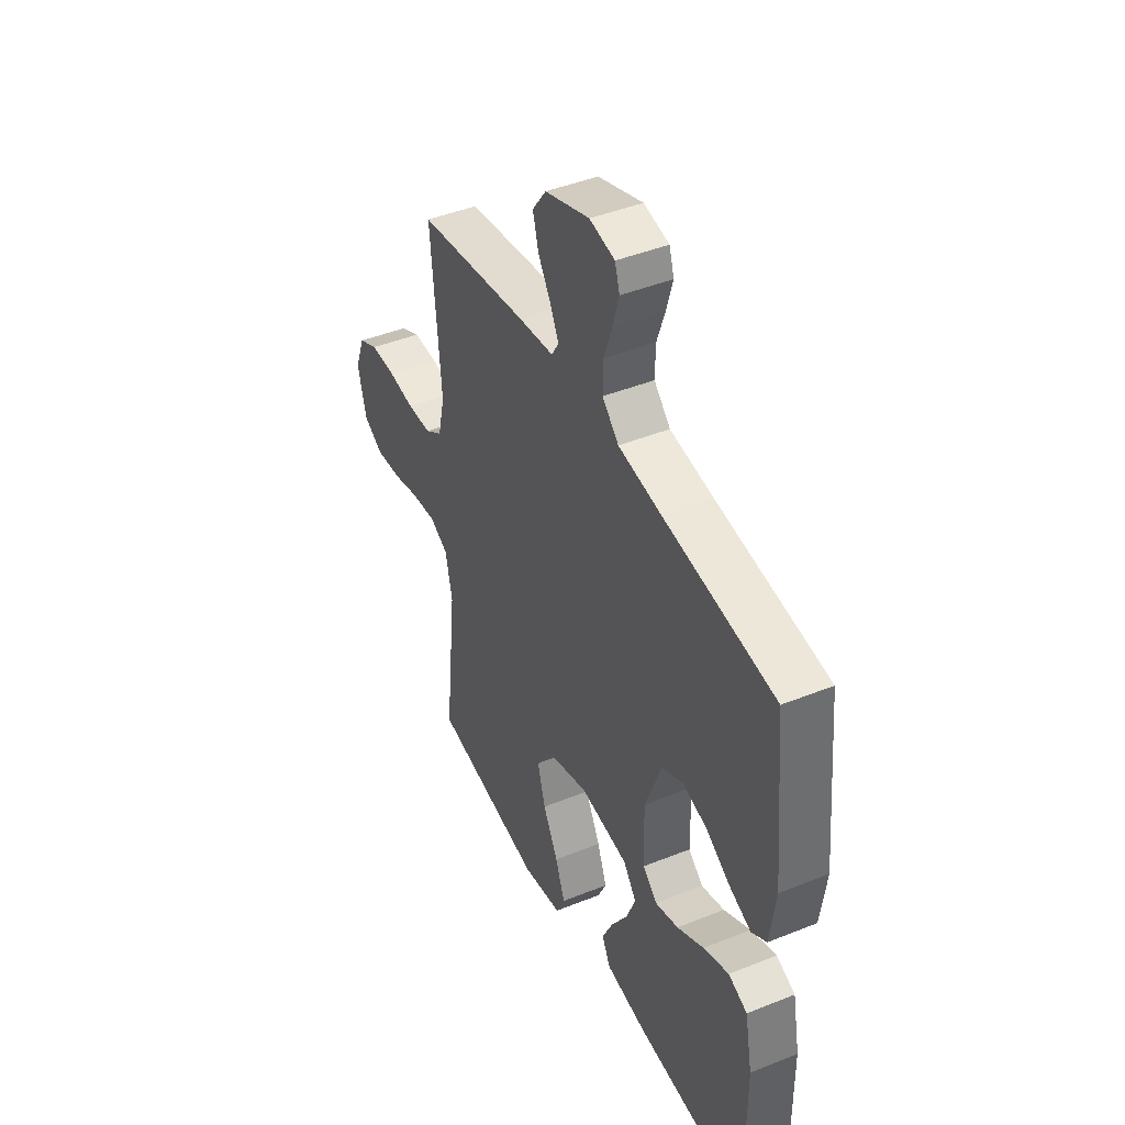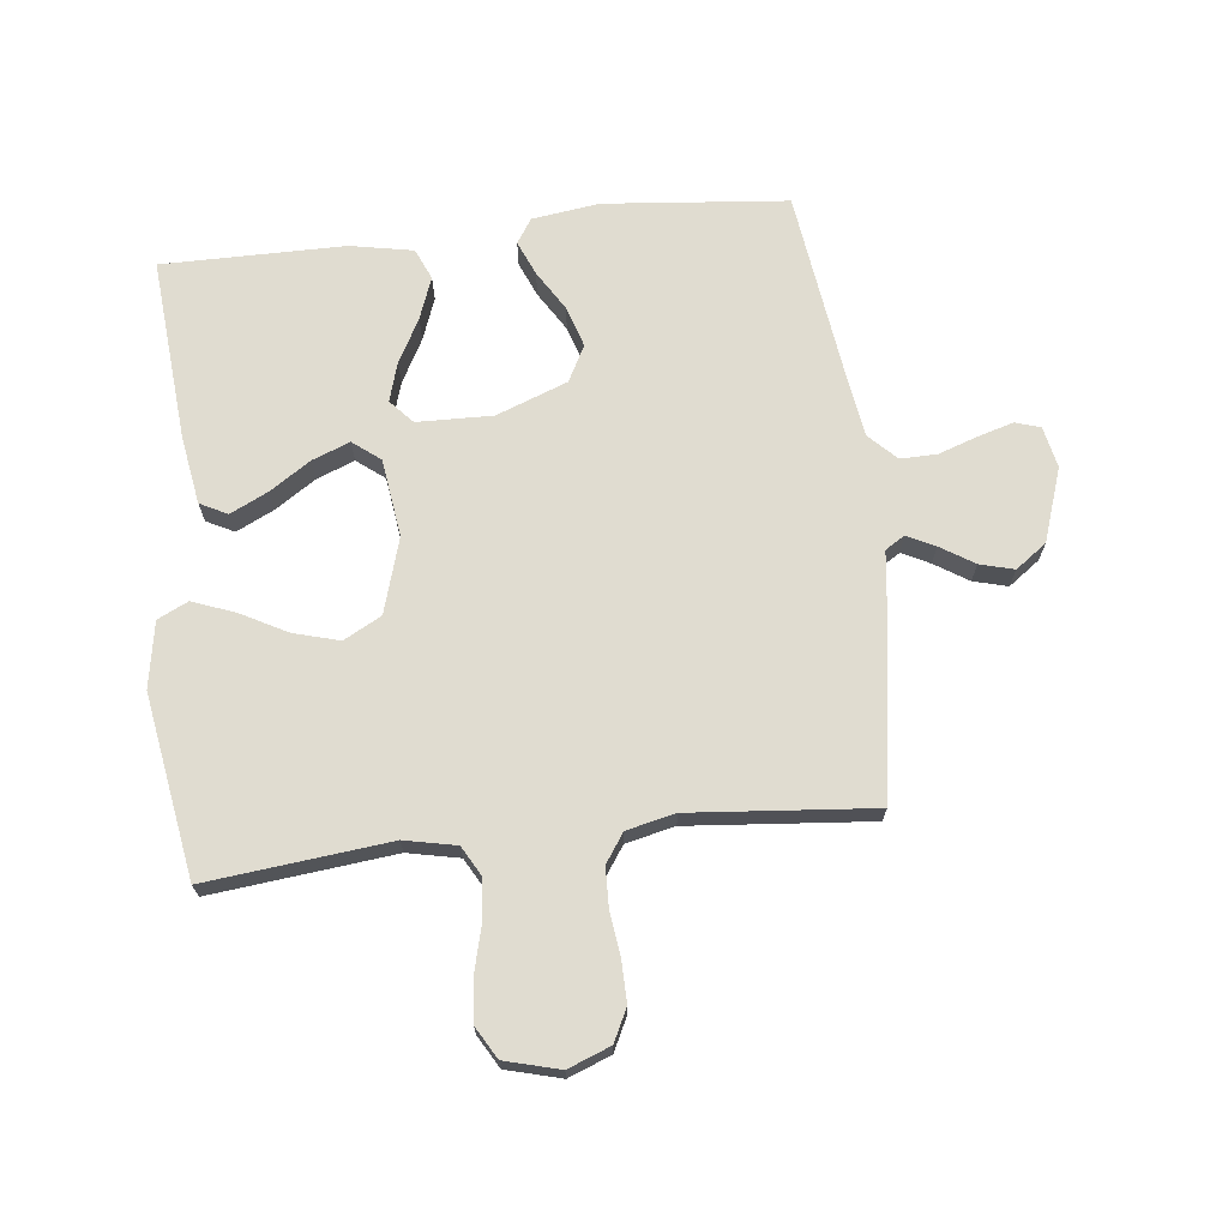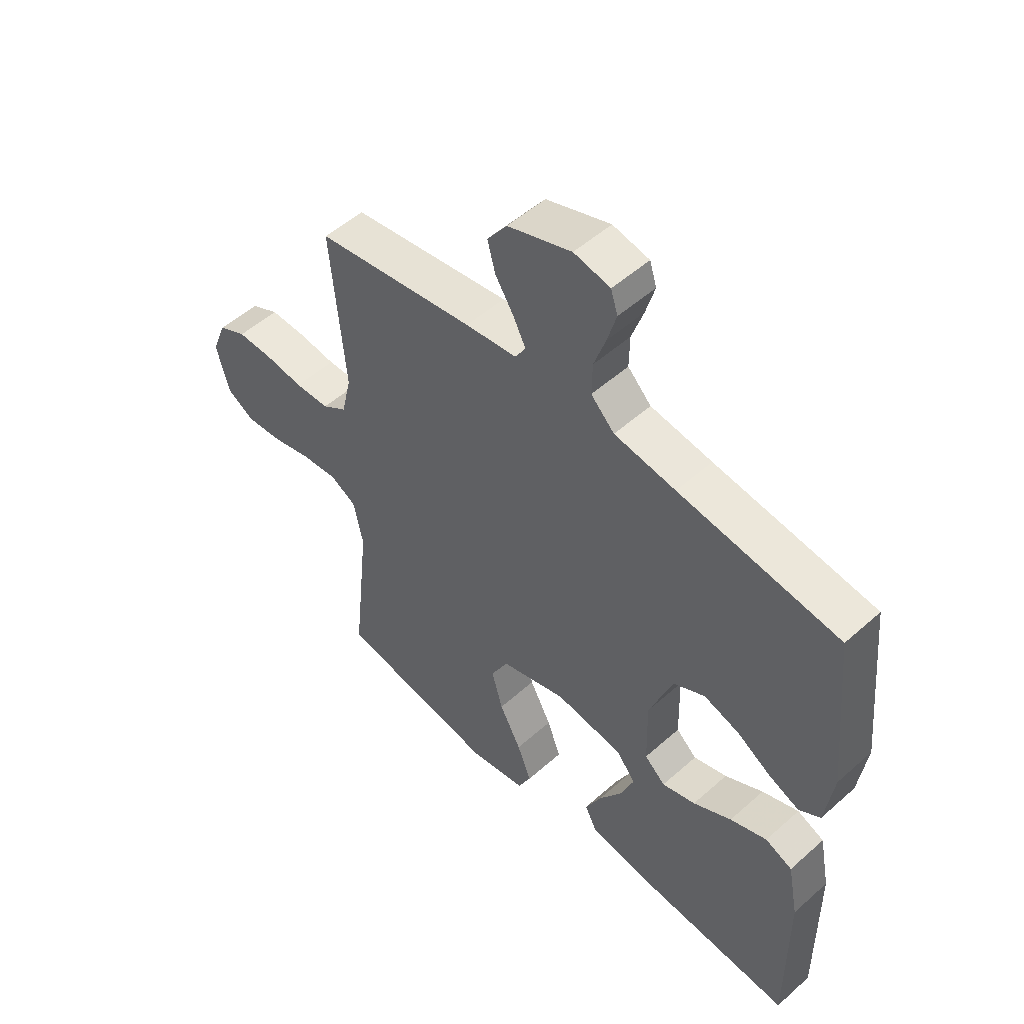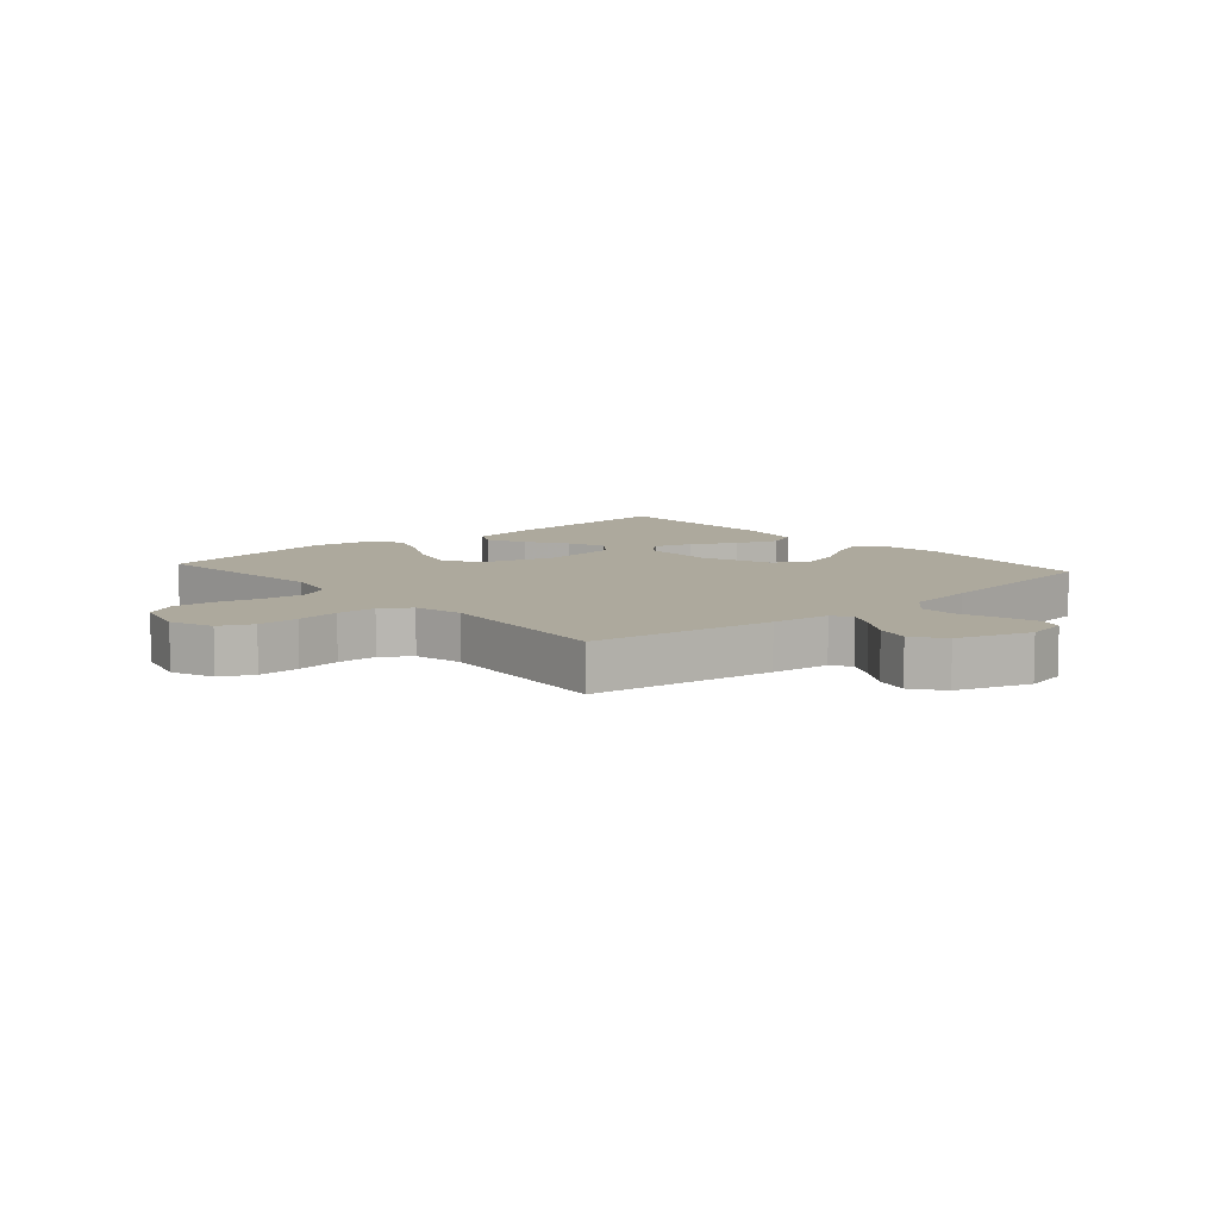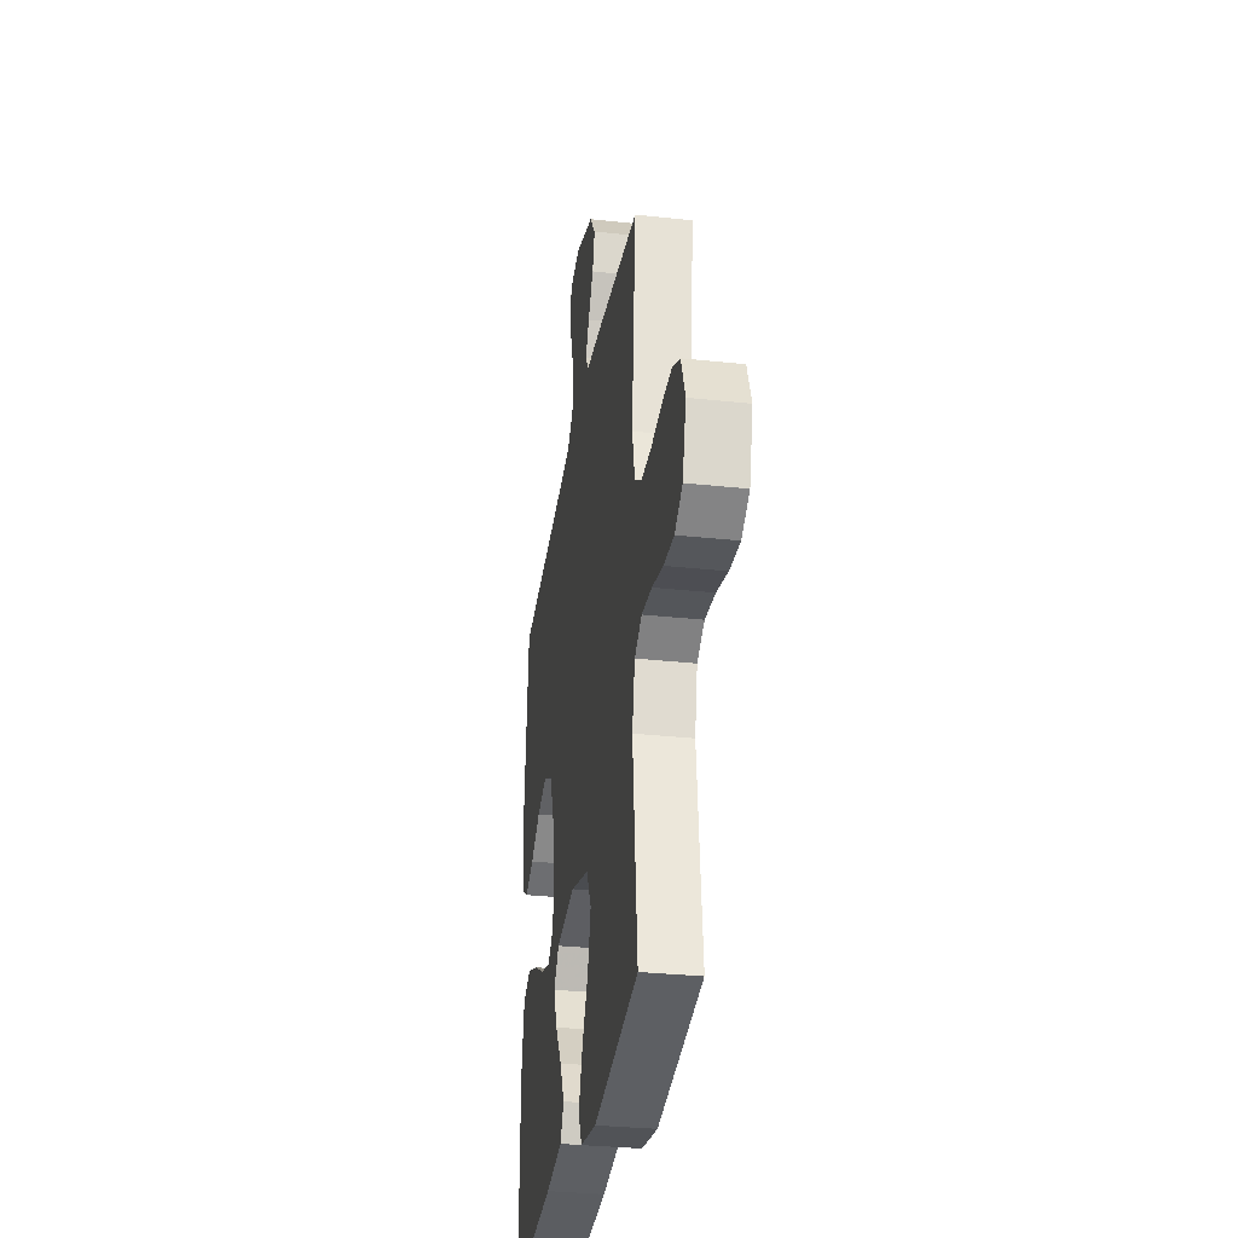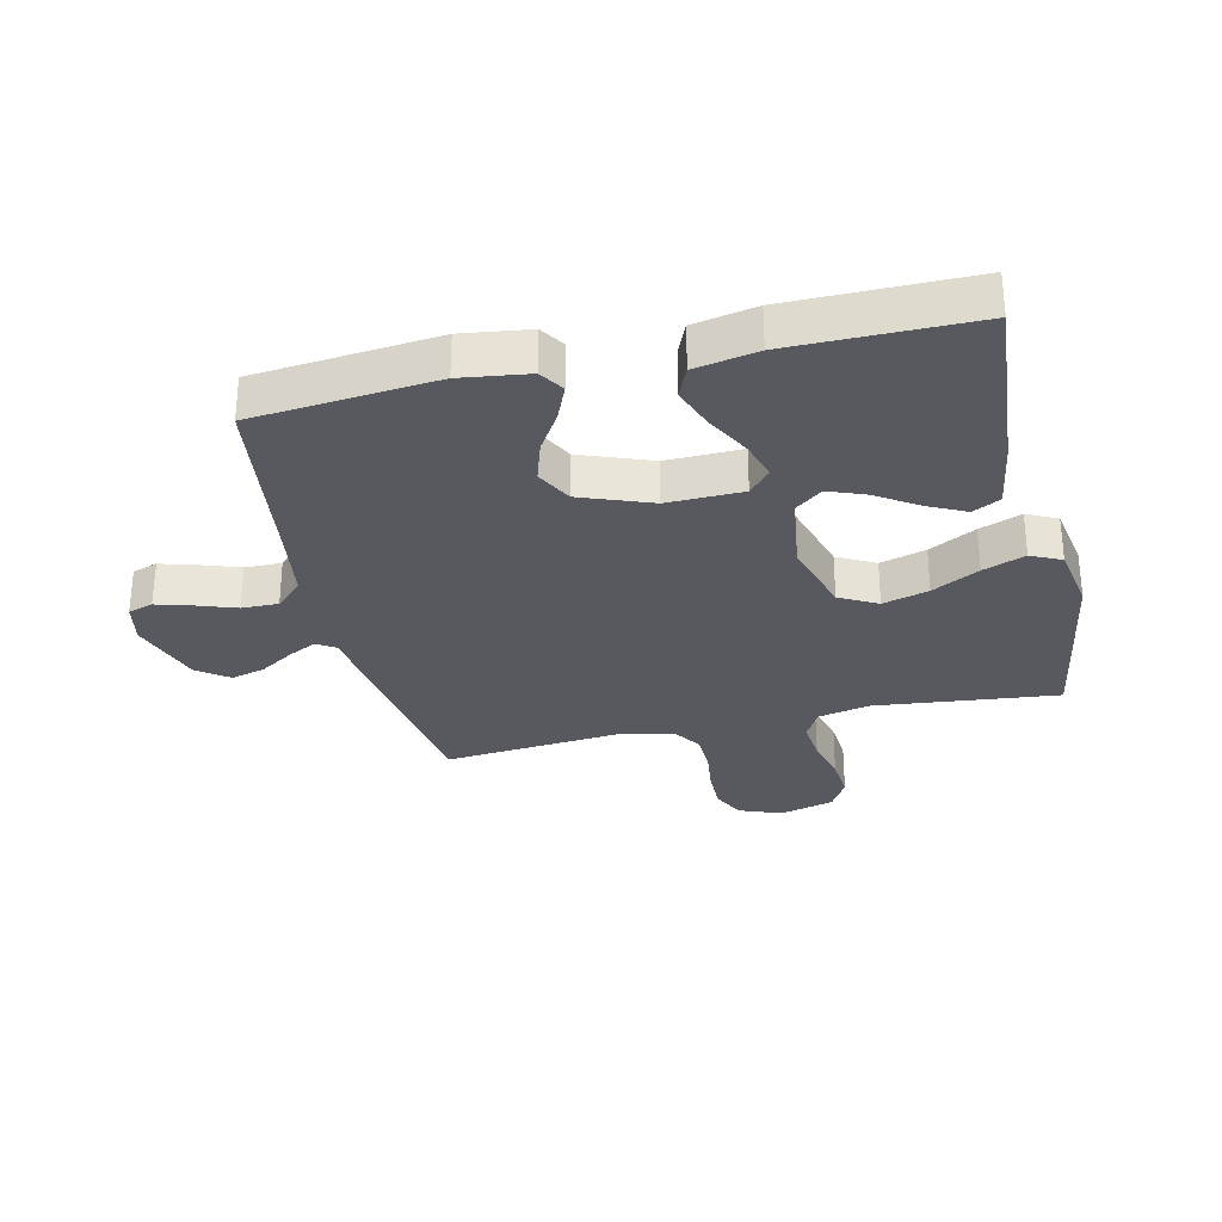
<metadata>
{"format":"obj","ext":"obj","renderer":"f3d","projection":"perspective","resolution":1024,"background":"white","views":[{"elev":43.9,"azim":64.7,"up":"+Z"},{"elev":69.5,"azim":-96.5,"up":"+Y"},{"elev":51.9,"azim":46.1,"up":"+Z"},{"elev":8.8,"azim":-41.3,"up":"+Y"},{"elev":-31.5,"azim":-98.8,"up":"+Z"},{"elev":-30.3,"azim":102.9,"up":"+Y"}]}
</metadata>
<code>
v -0.5 0.07 0.5
v -0.2 0.07 0.546
v -0.104 0.07 0.558
v -0.084 0.07 0.59
v -0.107 0.07 0.636
v -0.142 0.07 0.691
v -0.157 0.07 0.747
v -0.12 0.07 0.798
v 0 0.07 0.839
v 0.068 0.07 0.825
v 0.081 0.07 0.784
v 0.064 0.07 0.725
v 0.042 0.07 0.661
v 0.041 0.07 0.601
v 0.085 0.07 0.557
v 0.2 0.07 0.54
v 0.5 0.07 0.5
v 0.529 0.07 0.2
v 0.514 0.07 0.089
v 0.474 0.07 0.063
v 0.417 0.07 0.087
v 0.352 0.07 0.127
v 0.285 0.07 0.148
v 0.226 0.07 0.117
v 0.182 0.07 0
v 0.185 0.07 -0.124
v 0.224 0.07 -0.159
v 0.287 0.07 -0.14
v 0.359 0.07 -0.101
v 0.428 0.07 -0.075
v 0.479 0.07 -0.097
v 0.499 0.07 -0.2
v 0.5 0.07 -0.5
v 0.2 0.07 -0.476
v 0.088 0.07 -0.458
v 0.065 0.07 -0.413
v 0.095 0.07 -0.351
v 0.139 0.07 -0.284
v 0.163 0.07 -0.222
v 0.128 0.07 -0.177
v 0 0.07 -0.16
v -0.123 0.07 -0.197
v -0.156 0.07 -0.259
v -0.135 0.07 -0.334
v -0.094 0.07 -0.411
v -0.068 0.07 -0.48
v -0.092 0.07 -0.53
v -0.2 0.07 -0.549
v -0.5 0.07 -0.5
v -0.468 0.07 -0.2
v -0.486 0.07 -0.115
v -0.535 0.07 -0.088
v -0.603 0.07 -0.095
v -0.677 0.07 -0.114
v -0.746 0.07 -0.12
v -0.798 0.07 -0.09
v -0.822 0.07 0
v -0.795 0.07 0.07
v -0.742 0.07 0.096
v -0.674 0.07 0.095
v -0.603 0.07 0.086
v -0.538 0.07 0.088
v -0.491 0.07 0.12
v -0.473 0.07 0.2
v -0.5 0 0.5
v -0.2 0 0.546
v -0.104 0 0.558
v -0.084 0 0.59
v -0.107 0 0.636
v -0.142 0 0.691
v -0.157 0 0.747
v -0.12 0 0.798
v 0 0 0.839
v 0.068 0 0.825
v 0.081 0 0.784
v 0.064 0 0.725
v 0.042 0 0.661
v 0.041 0 0.601
v 0.085 0 0.557
v 0.2 0 0.54
v 0.5 0 0.5
v 0.529 0 0.2
v 0.514 0 0.089
v 0.474 0 0.063
v 0.417 0 0.087
v 0.352 0 0.127
v 0.285 0 0.148
v 0.226 0 0.117
v 0.182 0 0
v 0.185 0 -0.124
v 0.224 0 -0.159
v 0.287 0 -0.14
v 0.359 0 -0.101
v 0.428 0 -0.075
v 0.479 0 -0.097
v 0.499 0 -0.2
v 0.5 0 -0.5
v 0.2 0 -0.476
v 0.088 0 -0.458
v 0.065 0 -0.413
v 0.095 0 -0.351
v 0.139 0 -0.284
v 0.163 0 -0.222
v 0.128 0 -0.177
v 0 0 -0.16
v -0.123 0 -0.197
v -0.156 0 -0.259
v -0.135 0 -0.334
v -0.094 0 -0.411
v -0.068 0 -0.48
v -0.092 0 -0.53
v -0.2 0 -0.549
v -0.5 0 -0.5
v -0.468 0 -0.2
v -0.486 0 -0.115
v -0.535 0 -0.088
v -0.603 0 -0.095
v -0.677 0 -0.114
v -0.746 0 -0.12
v -0.798 0 -0.09
v -0.822 0 0
v -0.795 0 0.07
v -0.742 0 0.096
v -0.674 0 0.095
v -0.603 0 0.086
v -0.538 0 0.088
v -0.491 0 0.12
v -0.473 0 0.2
f 59 60 61
f 58 59 61
f 57 58 61
f 56 57 61
f 55 56 61
f 54 55 61
f 53 54 61
f 52 53 61 62
f 51 52 62 63
f 48 49 50
f 47 48 50
f 46 47 50
f 45 46 50
f 44 45 50
f 51 63 64
f 50 51 64
f 44 50 64
f 43 44 64
f 36 37 38
f 35 36 38
f 34 35 38
f 33 34 38
f 32 33 38
f 31 32 38
f 30 31 38
f 29 30 38
f 28 29 38
f 27 28 38 39
f 26 27 39 40
f 20 21 22
f 19 20 22
f 18 19 22
f 17 18 22
f 16 17 22
f 15 16 22 23
f 14 15 23 24
f 11 12 13
f 10 11 13
f 9 10 13
f 8 9 13
f 7 8 13
f 6 7 13
f 5 6 13
f 4 5 13 14
f 14 24 25
f 4 14 25
f 3 4 25
f 1 2 3
f 64 1 3
f 43 64 3
f 42 43 3
f 25 26 40 41
f 3 25 41 42
f 125 124 123
f 125 123 122
f 125 122 121
f 125 121 120
f 125 120 119
f 125 119 118
f 125 118 117
f 126 125 117 116
f 127 126 116 115
f 114 113 112
f 114 112 111
f 114 111 110
f 114 110 109
f 114 109 108
f 128 127 115
f 128 115 114
f 128 114 108
f 128 108 107
f 102 101 100
f 102 100 99
f 102 99 98
f 102 98 97
f 102 97 96
f 102 96 95
f 102 95 94
f 102 94 93
f 102 93 92
f 103 102 92 91
f 104 103 91 90
f 86 85 84
f 86 84 83
f 86 83 82
f 86 82 81
f 86 81 80
f 87 86 80 79
f 88 87 79 78
f 77 76 75
f 77 75 74
f 77 74 73
f 77 73 72
f 77 72 71
f 77 71 70
f 77 70 69
f 78 77 69 68
f 89 88 78
f 89 78 68
f 89 68 67
f 67 66 65
f 67 65 128
f 67 128 107
f 67 107 106
f 105 104 90 89
f 106 105 89 67
f 1 65 66 2
f 2 66 67 3
f 3 67 68 4
f 4 68 69 5
f 5 69 70 6
f 6 70 71 7
f 7 71 72 8
f 8 72 73 9
f 9 73 74 10
f 10 74 75 11
f 11 75 76 12
f 12 76 77 13
f 13 77 78 14
f 14 78 79 15
f 15 79 80 16
f 16 80 81 17
f 17 81 82 18
f 18 82 83 19
f 19 83 84 20
f 20 84 85 21
f 21 85 86 22
f 22 86 87 23
f 23 87 88 24
f 24 88 89 25
f 25 89 90 26
f 26 90 91 27
f 27 91 92 28
f 28 92 93 29
f 29 93 94 30
f 30 94 95 31
f 31 95 96 32
f 32 96 97 33
f 33 97 98 34
f 34 98 99 35
f 35 99 100 36
f 36 100 101 37
f 37 101 102 38
f 38 102 103 39
f 39 103 104 40
f 40 104 105 41
f 41 105 106 42
f 42 106 107 43
f 43 107 108 44
f 44 108 109 45
f 45 109 110 46
f 46 110 111 47
f 47 111 112 48
f 48 112 113 49
f 49 113 114 50
f 50 114 115 51
f 51 115 116 52
f 52 116 117 53
f 53 117 118 54
f 54 118 119 55
f 55 119 120 56
f 56 120 121 57
f 57 121 122 58
f 58 122 123 59
f 59 123 124 60
f 60 124 125 61
f 61 125 126 62
f 62 126 127 63
f 63 127 128 64
f 64 128 65 1

</code>
